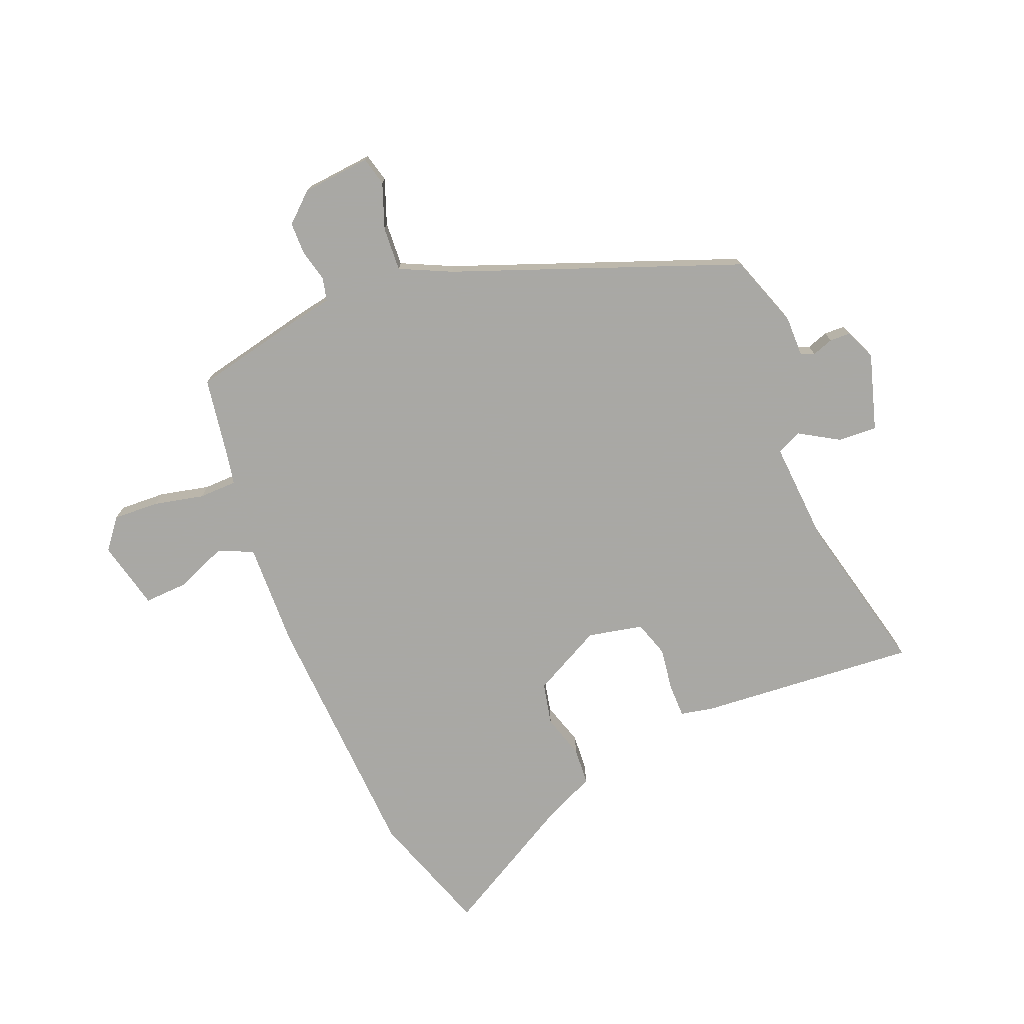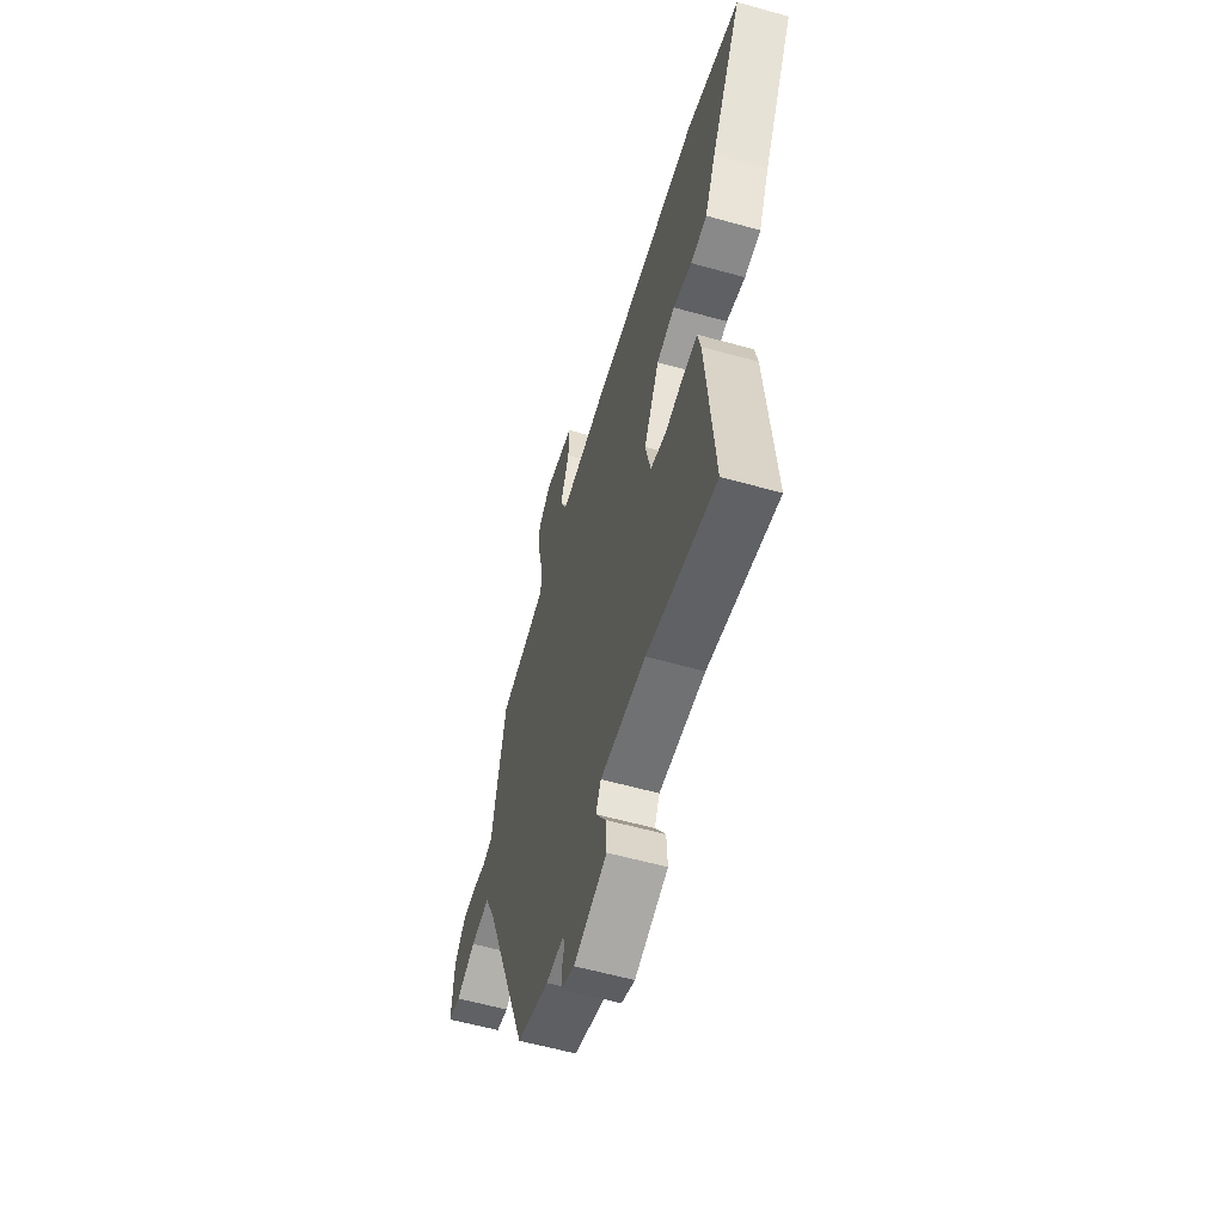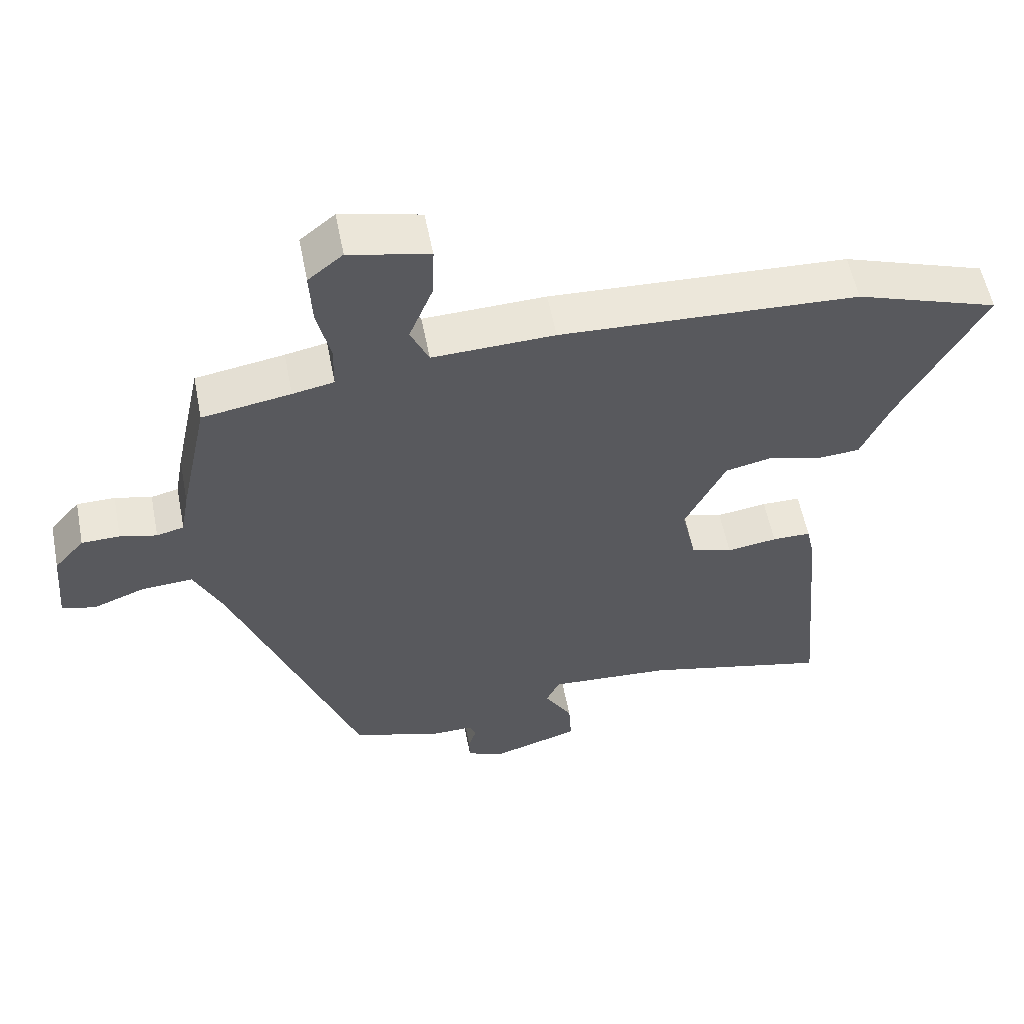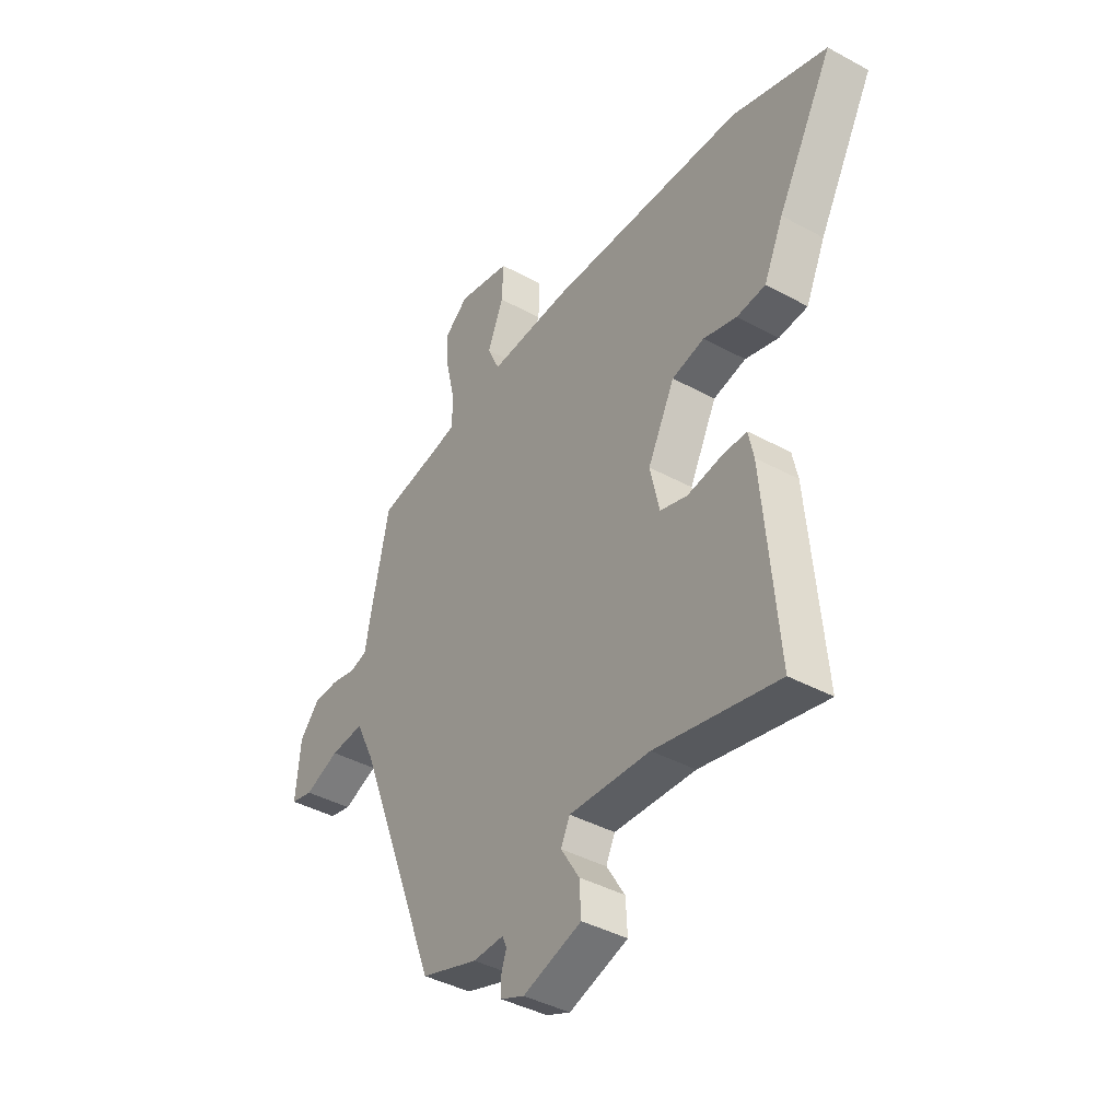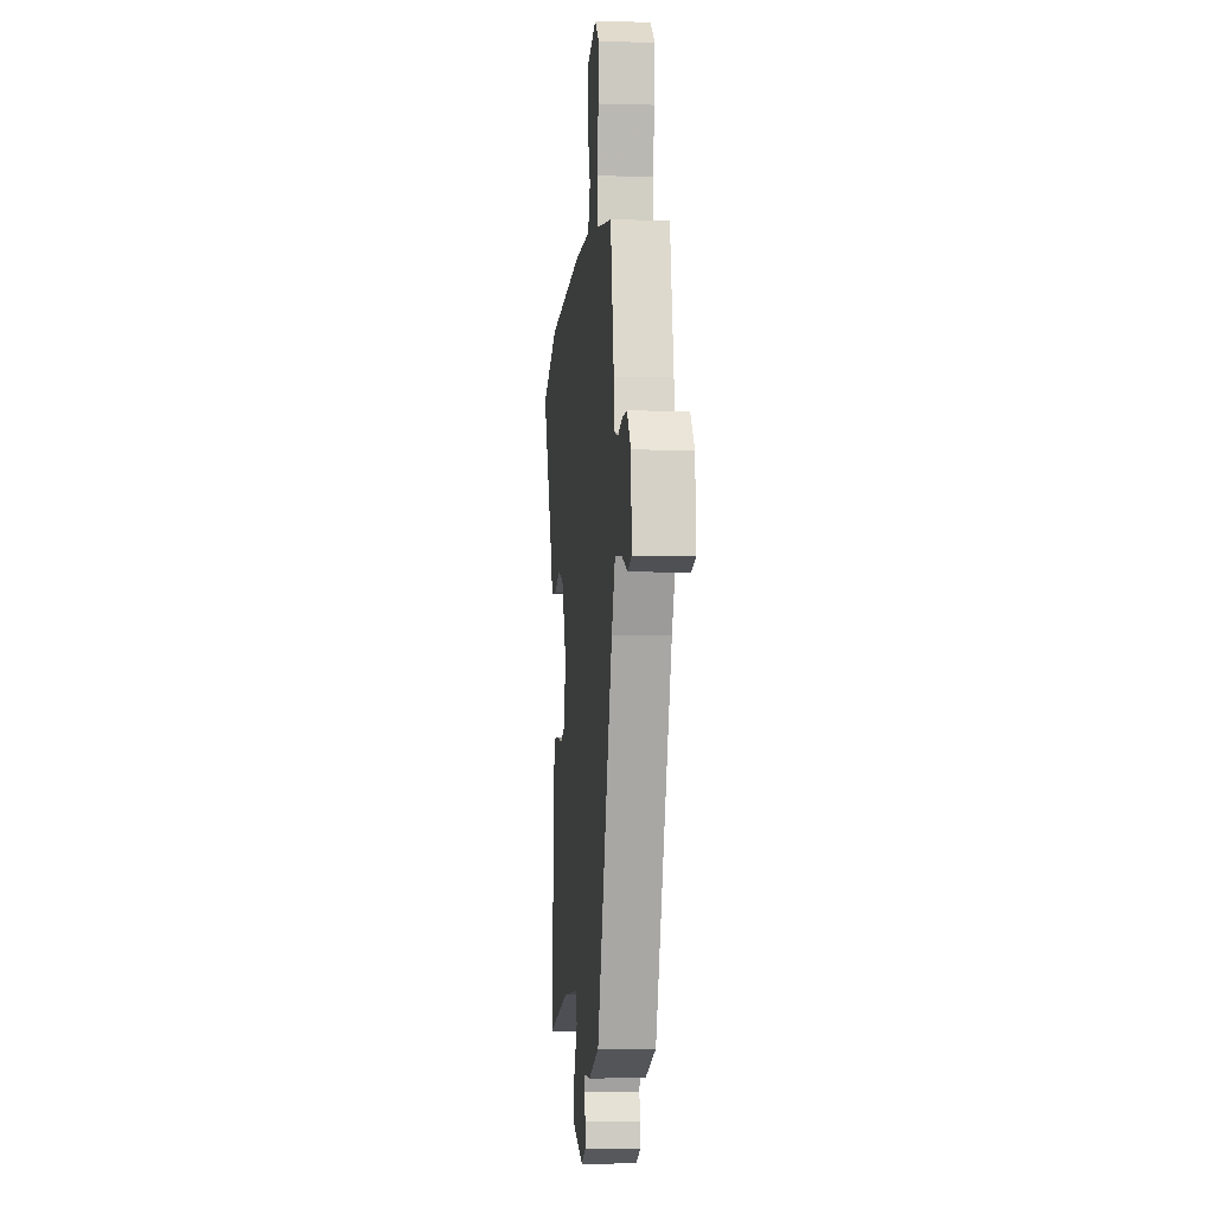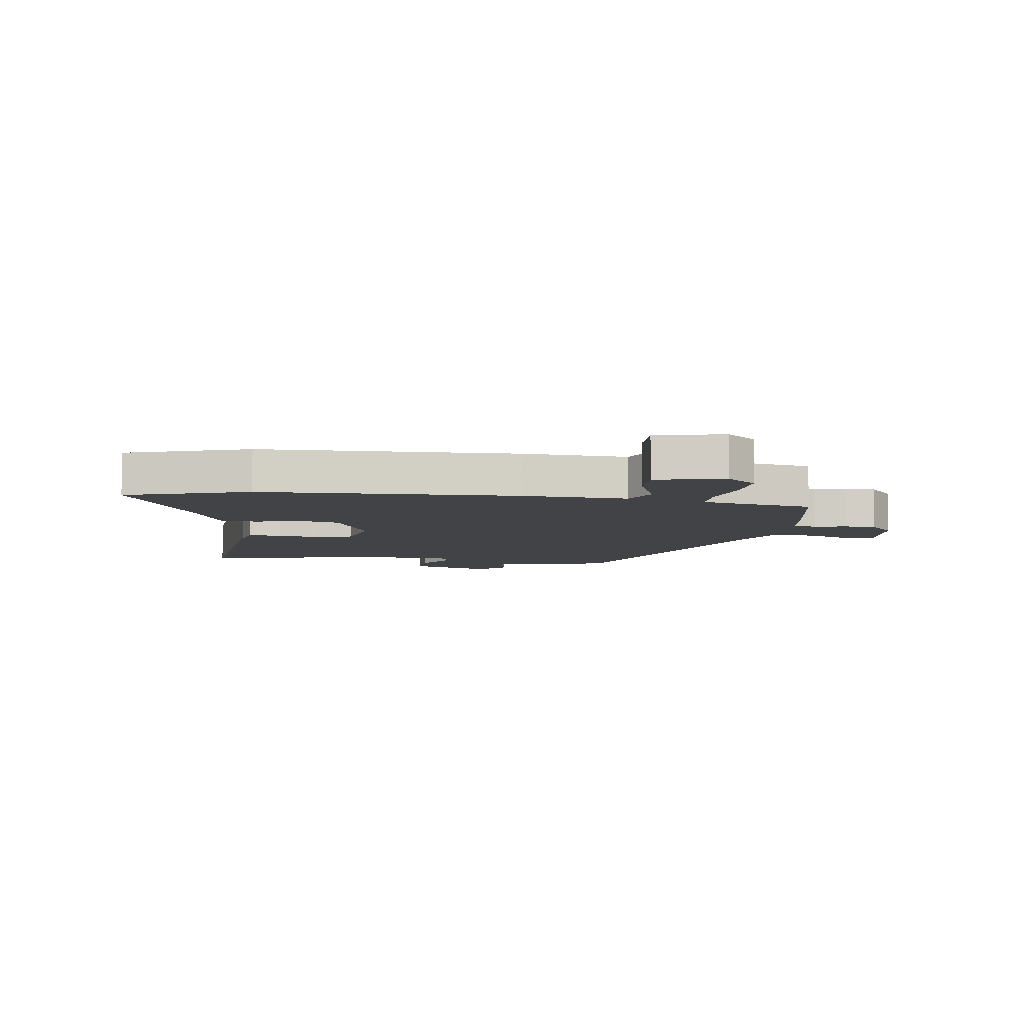
<metadata>
{"format":"obj","ext":"obj","renderer":"f3d","projection":"perspective","resolution":1024,"background":"white","views":[{"elev":-75.0,"azim":112.6,"up":"+Y"},{"elev":-58.7,"azim":-106.1,"up":"+Z"},{"elev":56.2,"azim":169.0,"up":"+Z"},{"elev":-41.0,"azim":-123.6,"up":"+Z"},{"elev":-5.4,"azim":85.0,"up":"+Z"},{"elev":-7.3,"azim":-8.7,"up":"+Y"}]}
</metadata>
<code>
v 0.492 0.07 0.472
v 0.533 0.07 0.278
v 0.545 0.07 0.21
v 0.585 0.07 0.2
v 0.639 0.07 0.213
v 0.695 0.07 0.212
v 0.739 0.07 0.162
v 0.749 0.07 0.045
v 0.7 0.07 0.033
v 0.623 0.07 0.062
v 0.548 0.07 0.067
v 0.506 0.07 -0.02
v 0.319 0.07 -0.504
v 0.193 0.07 -0.547
v 0.125 0.07 -0.546
v 0.115 0.07 -0.569
v 0.127 0.07 -0.605
v 0.126 0.07 -0.64
v 0.073 0.07 -0.663
v -0.057 0.07 -0.623
v -0.053 0.07 -0.556
v -0.012 0.07 -0.489
v -0.032 0.07 -0.447
v -0.212 0.07 -0.458
v -0.485 0.07 -0.521
v -0.452 0.07 -0.149
v -0.44 0.07 -0.093
v -0.383 0.07 -0.093
v -0.309 0.07 -0.104
v -0.248 0.07 -0.085
v -0.227 0.07 0.009
v -0.287 0.07 0.128
v -0.359 0.07 0.144
v -0.433 0.07 0.122
v -0.497 0.07 0.127
v -0.54 0.07 0.222
v -0.663 0.07 0.446
v -0.453 0.07 0.516
v -0.014 0.07 0.535
v 0.166 0.07 0.528
v 0.193 0.07 0.587
v 0.158 0.07 0.673
v 0.155 0.07 0.749
v 0.273 0.07 0.776
v 0.324 0.07 0.735
v 0.32 0.07 0.657
v 0.3 0.07 0.571
v 0.301 0.07 0.506
v 0.362 0.07 0.494
v 0.492 0 0.472
v 0.533 0 0.278
v 0.545 0 0.21
v 0.585 0 0.2
v 0.639 0 0.213
v 0.695 0 0.212
v 0.739 0 0.162
v 0.749 0 0.045
v 0.7 0 0.033
v 0.623 0 0.062
v 0.548 0 0.067
v 0.506 0 -0.02
v 0.319 0 -0.504
v 0.193 0 -0.547
v 0.125 0 -0.546
v 0.115 0 -0.569
v 0.127 0 -0.605
v 0.126 0 -0.64
v 0.073 0 -0.663
v -0.057 0 -0.623
v -0.053 0 -0.556
v -0.012 0 -0.489
v -0.032 0 -0.447
v -0.212 0 -0.458
v -0.485 0 -0.521
v -0.452 0 -0.149
v -0.44 0 -0.093
v -0.383 0 -0.093
v -0.309 0 -0.104
v -0.248 0 -0.085
v -0.227 0 0.009
v -0.287 0 0.128
v -0.359 0 0.144
v -0.433 0 0.122
v -0.497 0 0.127
v -0.54 0 0.222
v -0.663 0 0.446
v -0.453 0 0.516
v -0.014 0 0.535
v 0.166 0 0.528
v 0.193 0 0.587
v 0.158 0 0.673
v 0.155 0 0.749
v 0.273 0 0.776
v 0.324 0 0.735
v 0.32 0 0.657
v 0.3 0 0.571
v 0.301 0 0.506
v 0.362 0 0.494
f 45 46 47
f 44 45 47
f 43 44 47
f 42 43 47
f 41 42 47
f 40 41 47 48
f 40 48 49
f 39 40 49
f 38 39 49
f 37 38 49
f 36 37 49
f 36 49 1
f 35 36 1
f 34 35 1
f 33 34 1
f 27 28 29
f 26 27 29
f 25 26 29
f 24 25 29
f 23 24 29 30
f 20 21 22
f 19 20 22
f 18 19 22
f 17 18 22
f 16 17 22
f 15 16 22 23
f 23 30 31
f 15 23 31
f 14 15 31
f 13 14 31
f 12 13 31
f 8 9 10
f 7 8 10
f 6 7 10
f 5 6 10
f 4 5 10
f 3 4 10 11
f 3 11 12
f 2 3 12
f 1 2 12
f 33 1 12
f 32 33 12
f 12 31 32
f 96 95 94
f 96 94 93
f 96 93 92
f 96 92 91
f 96 91 90
f 97 96 90 89
f 98 97 89
f 98 89 88
f 98 88 87
f 98 87 86
f 98 86 85
f 50 98 85
f 50 85 84
f 50 84 83
f 50 83 82
f 78 77 76
f 78 76 75
f 78 75 74
f 78 74 73
f 79 78 73 72
f 71 70 69
f 71 69 68
f 71 68 67
f 71 67 66
f 71 66 65
f 72 71 65 64
f 80 79 72
f 80 72 64
f 80 64 63
f 80 63 62
f 80 62 61
f 59 58 57
f 59 57 56
f 59 56 55
f 59 55 54
f 59 54 53
f 60 59 53 52
f 61 60 52
f 61 52 51
f 61 51 50
f 61 50 82
f 61 82 81
f 81 80 61
f 1 50 51 2
f 2 51 52 3
f 3 52 53 4
f 4 53 54 5
f 5 54 55 6
f 6 55 56 7
f 7 56 57 8
f 8 57 58 9
f 9 58 59 10
f 10 59 60 11
f 11 60 61 12
f 12 61 62 13
f 13 62 63 14
f 14 63 64 15
f 15 64 65 16
f 16 65 66 17
f 17 66 67 18
f 18 67 68 19
f 19 68 69 20
f 20 69 70 21
f 21 70 71 22
f 22 71 72 23
f 23 72 73 24
f 24 73 74 25
f 25 74 75 26
f 26 75 76 27
f 27 76 77 28
f 28 77 78 29
f 29 78 79 30
f 30 79 80 31
f 31 80 81 32
f 32 81 82 33
f 33 82 83 34
f 34 83 84 35
f 35 84 85 36
f 36 85 86 37
f 37 86 87 38
f 38 87 88 39
f 39 88 89 40
f 40 89 90 41
f 41 90 91 42
f 42 91 92 43
f 43 92 93 44
f 44 93 94 45
f 45 94 95 46
f 46 95 96 47
f 47 96 97 48
f 48 97 98 49
f 49 98 50 1

</code>
